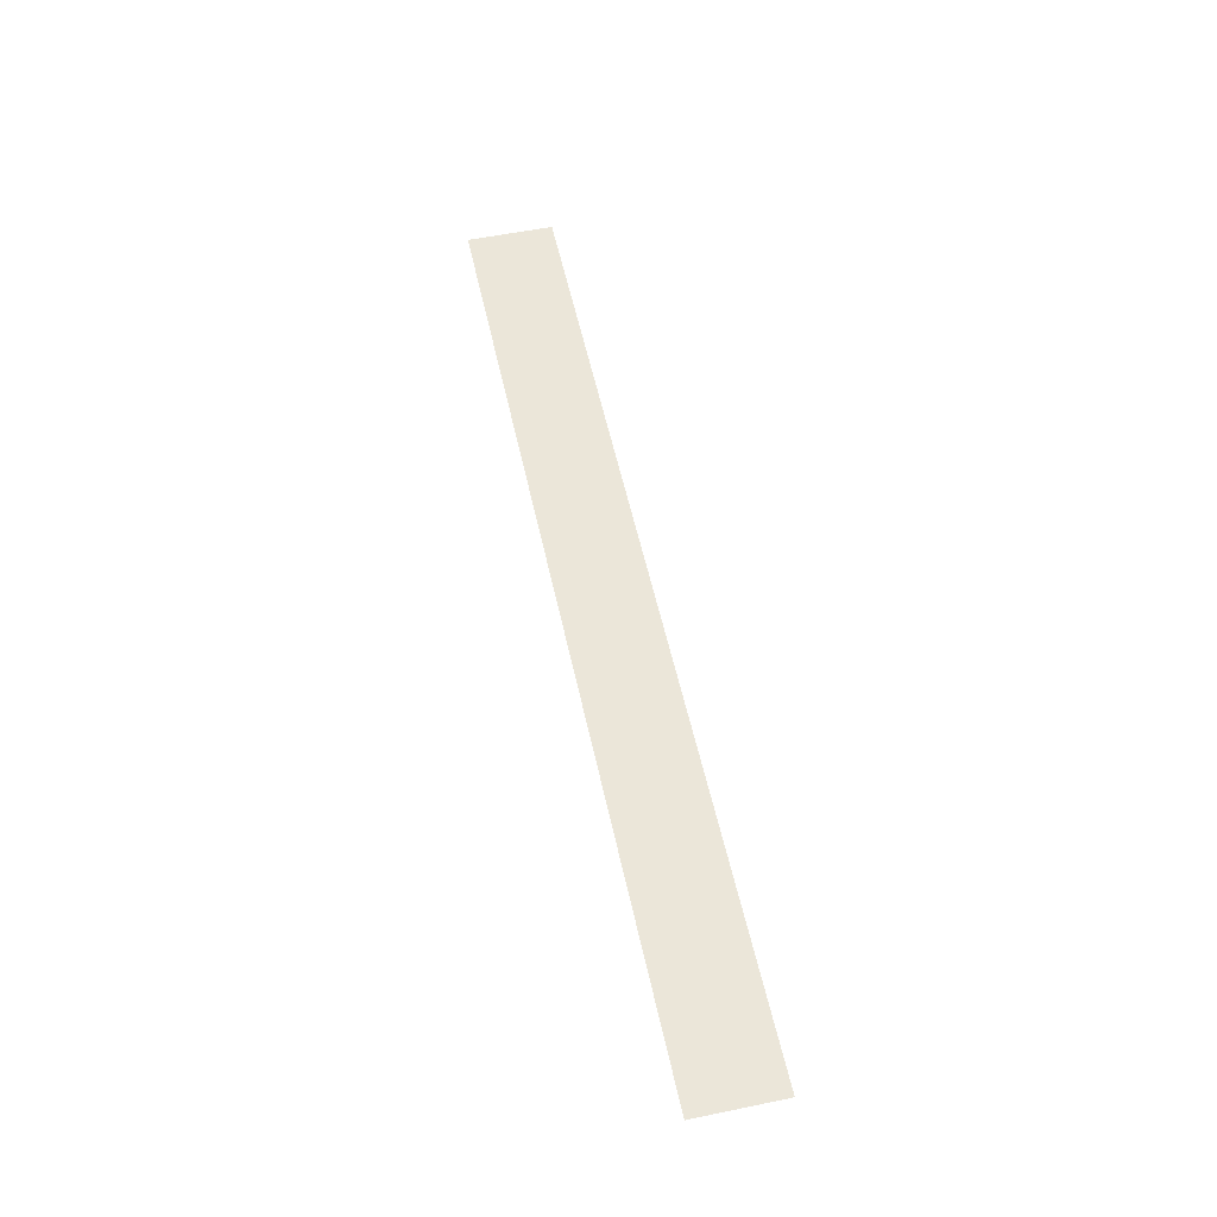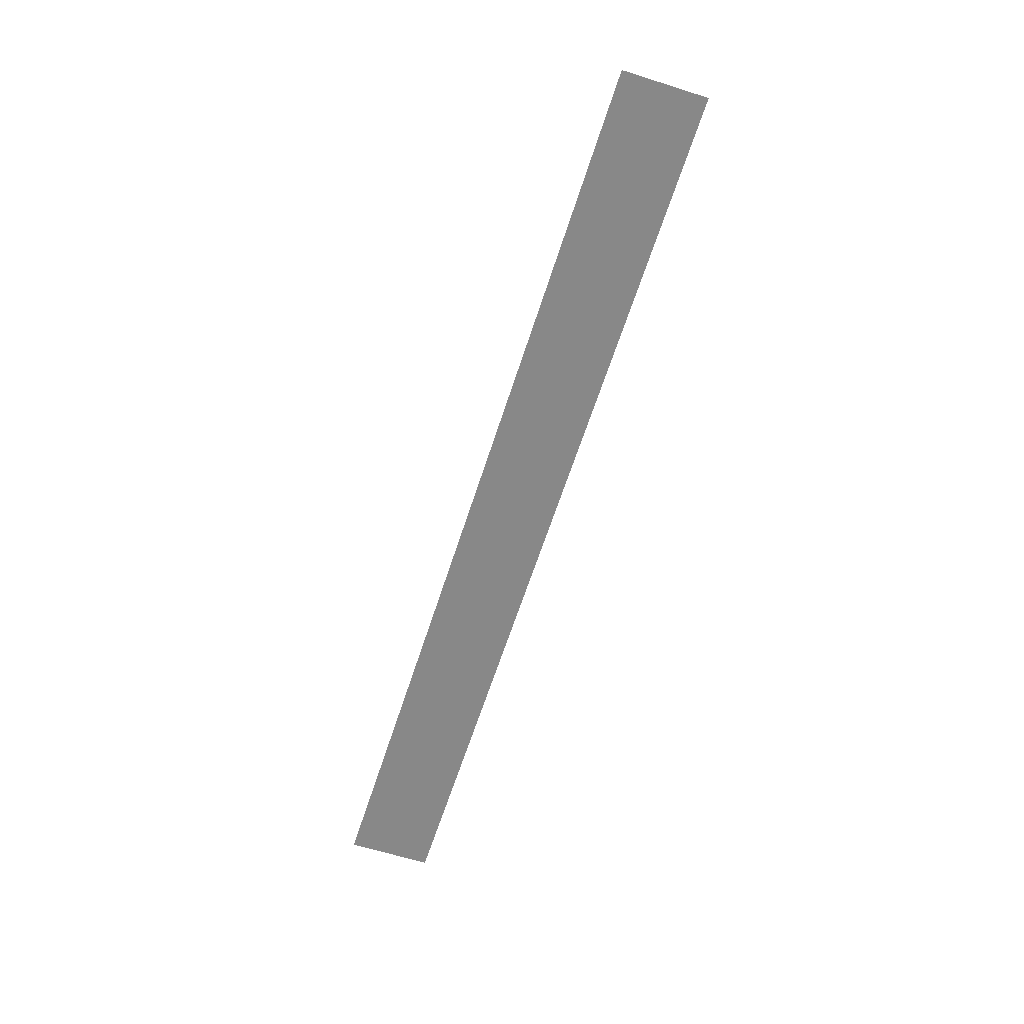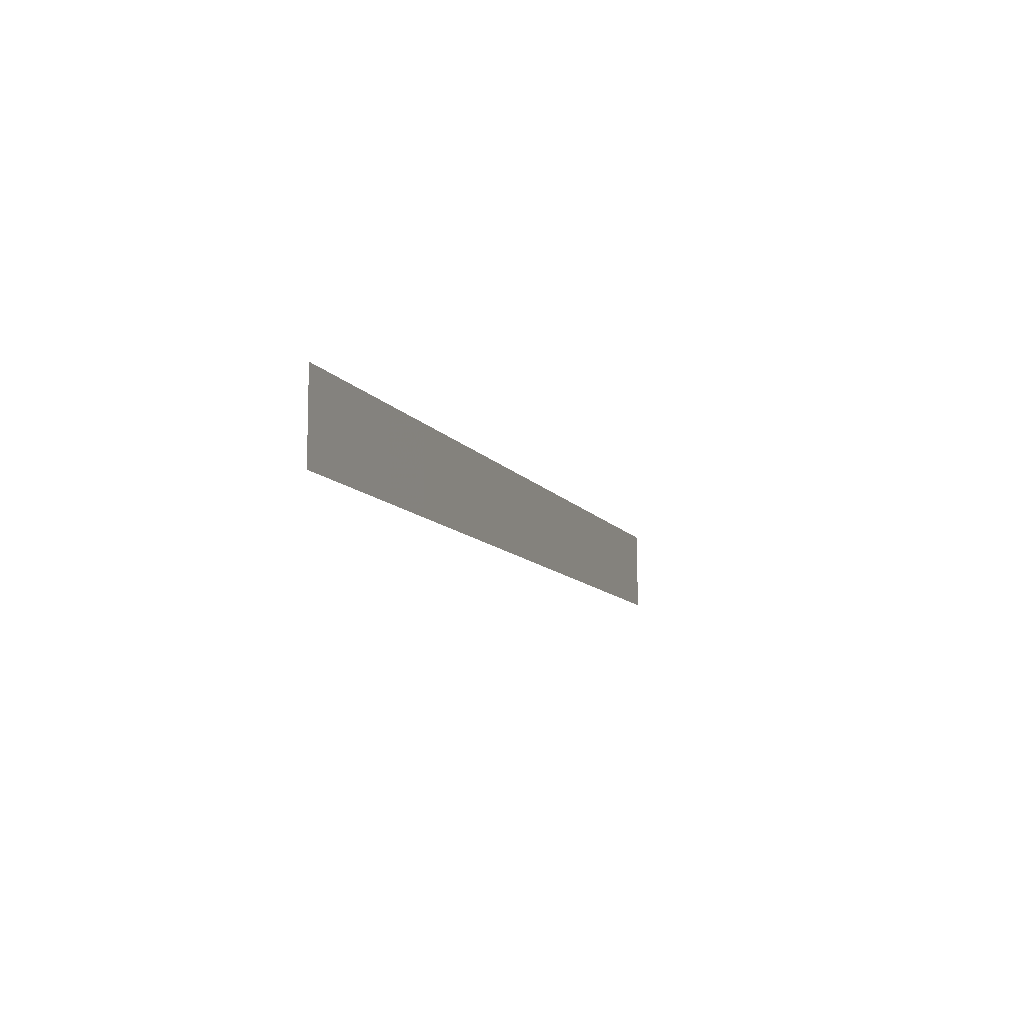
<metadata>
{"format":"obj","ext":"obj","renderer":"f3d","projection":"perspective","resolution":1024,"background":"white","views":[{"elev":55.4,"azim":-102.2,"up":"+Y"},{"elev":-62.9,"azim":-107.7,"up":"+Y"},{"elev":-9.8,"azim":-70.2,"up":"+Z"}]}
</metadata>
<code>
v 0 0 0
v 1 5.7e-05 0
v 2 0.000237 0
v 3 0.00053 0
v 4 0.000923 0
v 5 0.001407 0
v 6 0.001971 0
v 7 0.002602 0
v 8 0.003289 0
v 9 0.004023 0
v 10 0.00479 0
v 11 0.005581 0
v 12 0.006383 0
v 0 0 0.55
v 1 6.7e-05 0.55
v 2 0.000253 0.55
v 3 0.000551 0.55
v 4 0.000949 0.55
v 5 0.001436 0.55
v 6 0.002003 0.55
v 7 0.002636 0.55
v 8 0.003326 0.55
v 9 0.004061 0.55
v 10 0.004829 0.55
v 11 0.00562 0.55
v 12 0.006423 0.55
v 0 0 1.1
v 1 6.9e-05 1.1
v 2 0.00026 1.1
v 3 0.000563 1.1
v 4 0.000966 1.1
v 5 0.001458 1.1
v 6 0.002029 1.1
v 7 0.002666 1.1
v 8 0.003358 1.1
v 9 0.004096 1.1
v 10 0.004866 1.1
v 11 0.005658 1.1
v 12 0.006461 1.1
f 1 15 14
f 1 2 15
f 2 16 15
f 2 3 16
f 3 17 16
f 3 4 17
f 4 18 17
f 4 5 18
f 5 19 18
f 5 6 19
f 6 20 19
f 6 7 20
f 7 21 20
f 7 8 21
f 8 22 21
f 8 9 22
f 9 23 22
f 9 10 23
f 10 24 23
f 10 11 24
f 11 25 24
f 11 12 25
f 12 26 25
f 12 13 26
f 14 28 27
f 14 15 28
f 15 29 28
f 15 16 29
f 16 30 29
f 16 17 30
f 17 31 30
f 17 18 31
f 18 32 31
f 18 19 32
f 19 33 32
f 19 20 33
f 20 34 33
f 20 21 34
f 21 35 34
f 21 22 35
f 22 36 35
f 22 23 36
f 23 37 36
f 23 24 37
f 24 38 37
f 24 25 38
f 25 39 38
f 25 26 39

</code>
